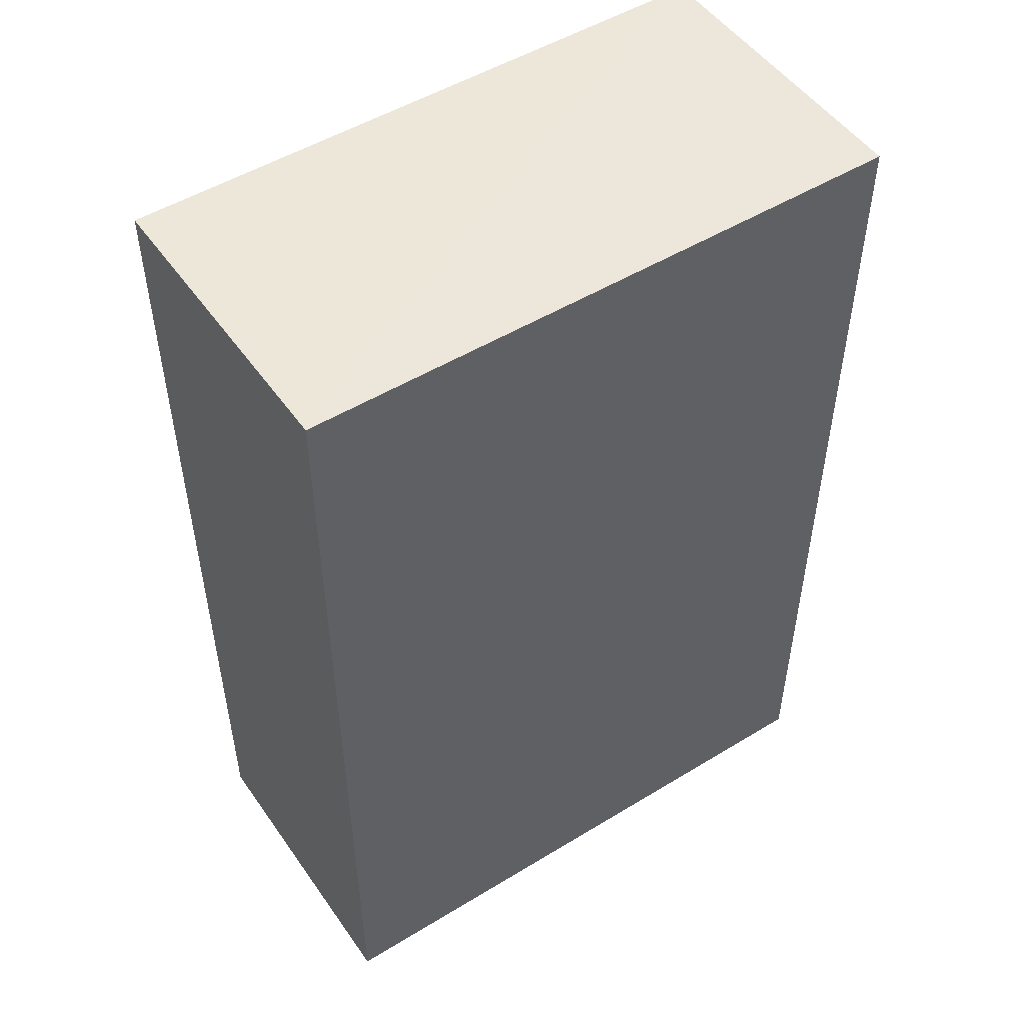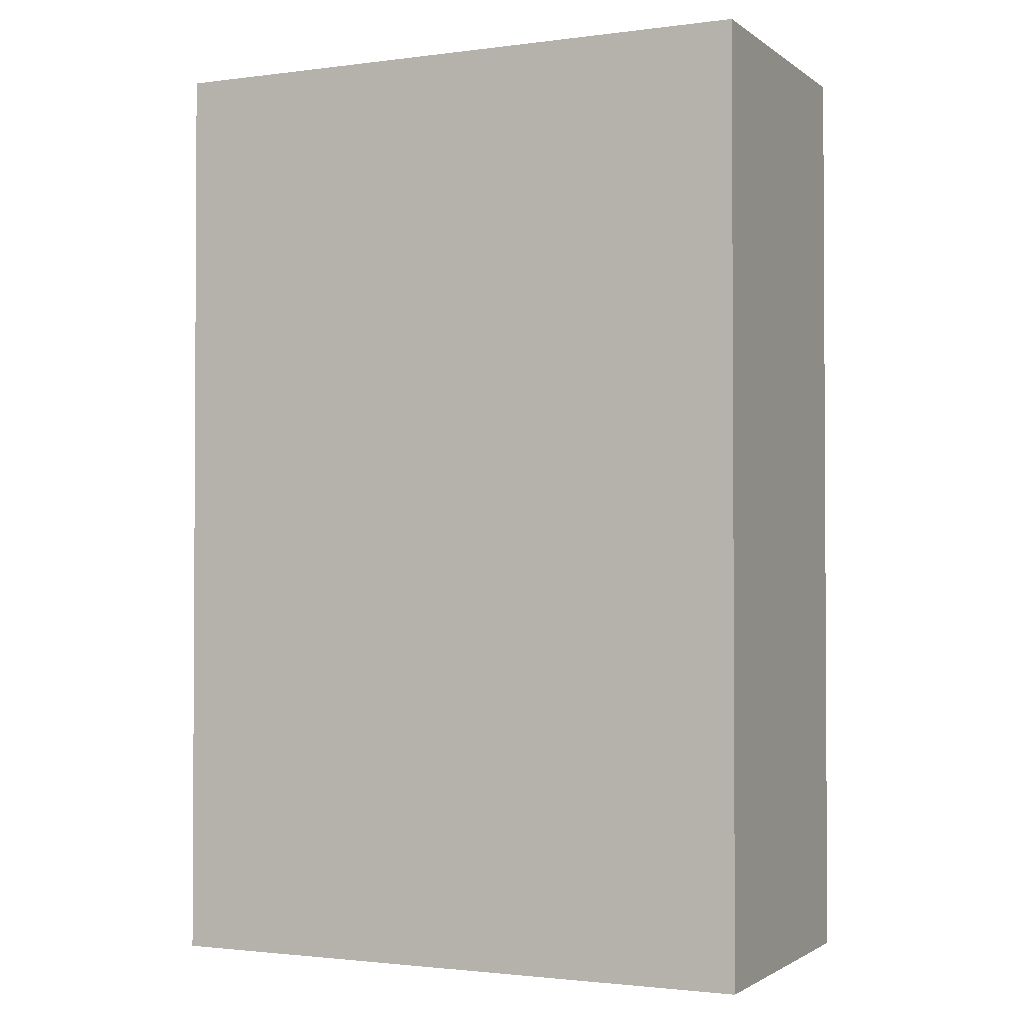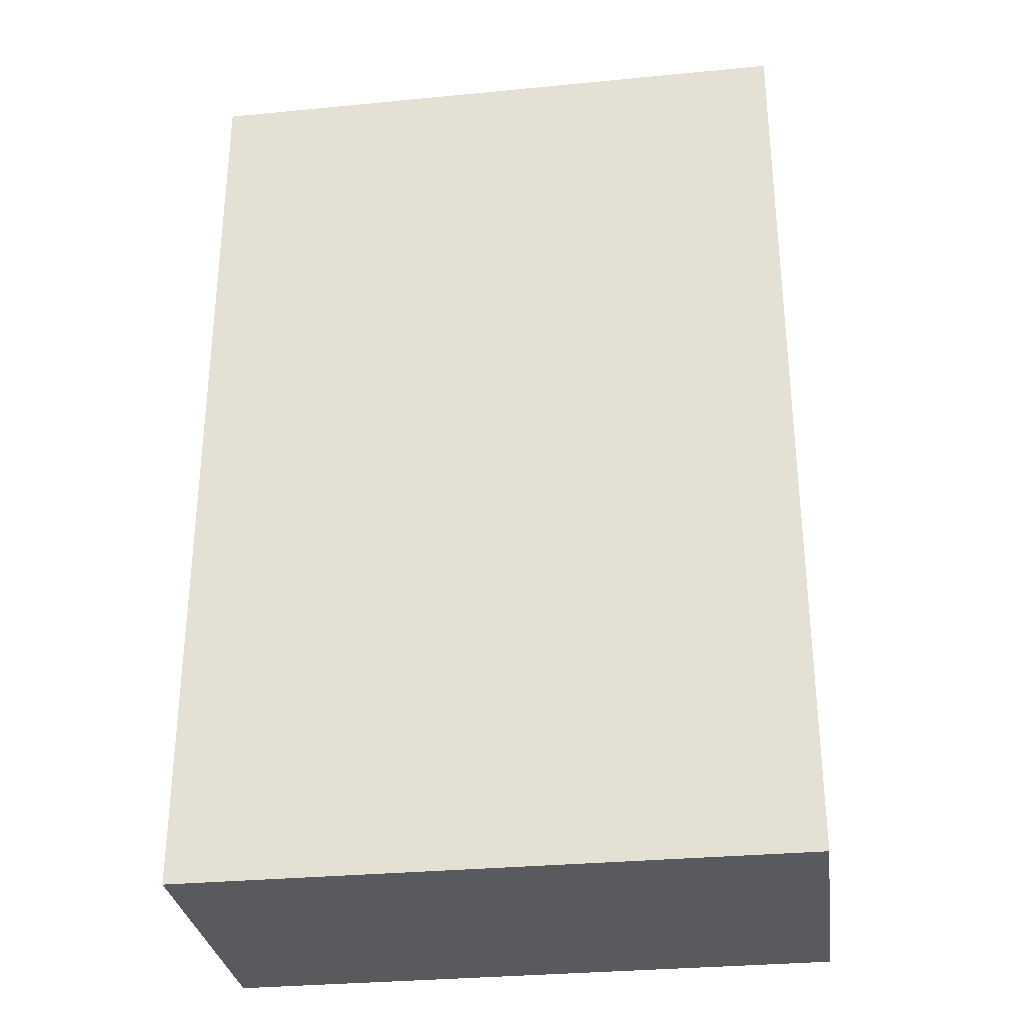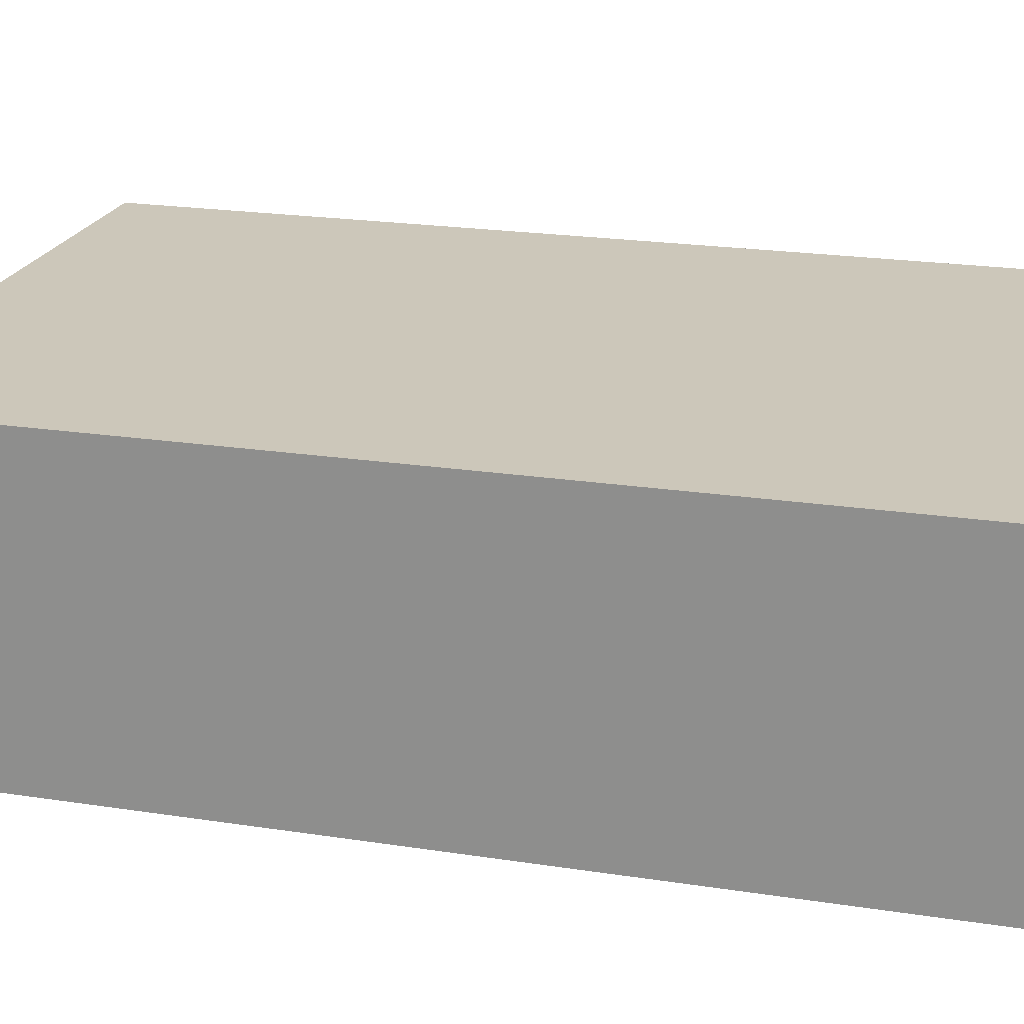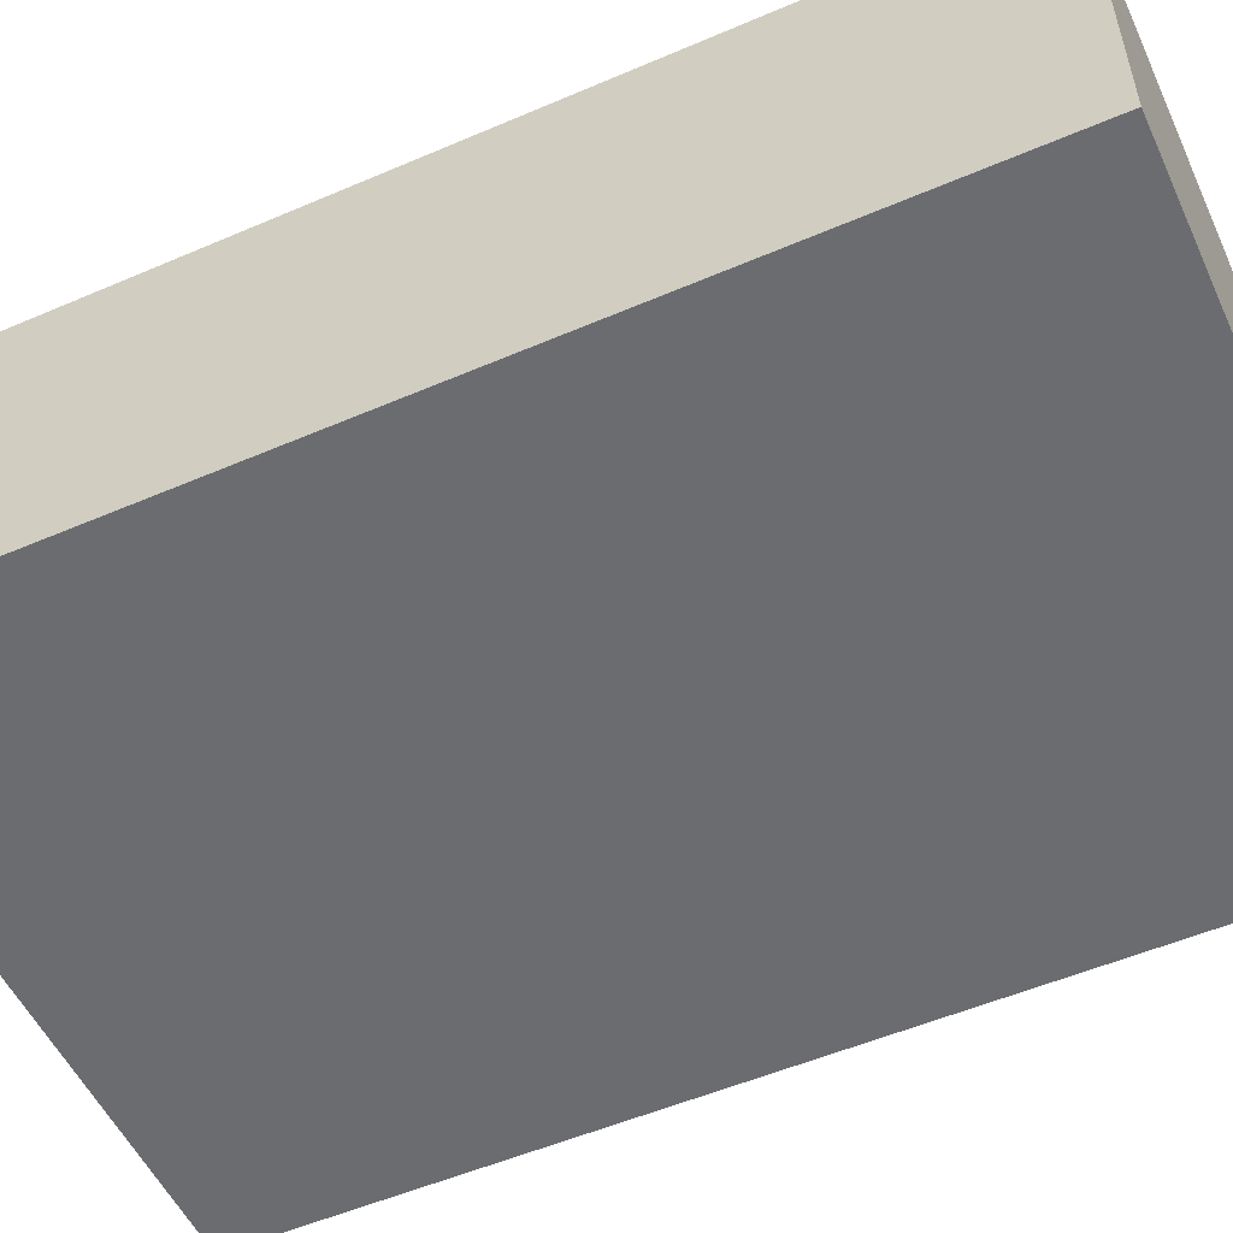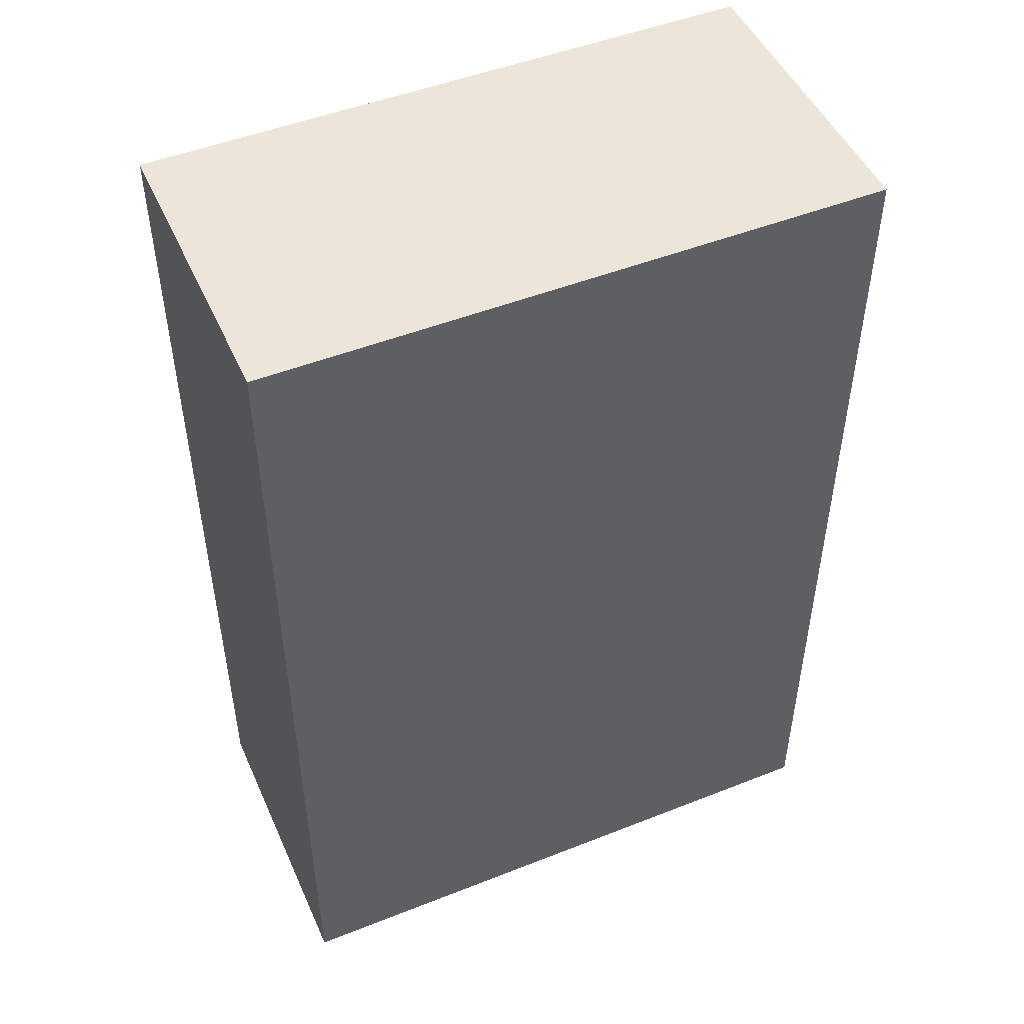
<metadata>
{"format":"obj","ext":"obj","renderer":"f3d","projection":"perspective","resolution":1024,"background":"white","views":[{"elev":50.6,"azim":146.2,"up":"+Z"},{"elev":-1.8,"azim":25.1,"up":"+Z"},{"elev":-30.8,"azim":-172.1,"up":"+Z"},{"elev":21.5,"azim":105.2,"up":"+Y"},{"elev":-53.6,"azim":-65.4,"up":"+Y"},{"elev":49.0,"azim":-23.7,"up":"+Z"}]}
</metadata>
<code>
o 814
v 2226 1881 23.21
v 2226 1881 23.21
v 2226 1881 23.21
v 2226 1881 23.33
v 2226 1881 23.33
v 2226 1881 23.33
v 2226 1881 23.21
v 2226 1881 23.21
v 2226 1881 23.21
v 2226 1881 23.33
v 2226 1881 23.21
v 2226 1881 23.33
v 2226 1881 23.33
v 2226 1881 23.33
v 2226 1881 23.33
v 2226 1881 23.33
v 2226 1881 23.21
v 2226 1881 23.33
v 2226 1881 23.21
v 2226 1881 23.33
v 2226 1881 23.33
v 2226 1881 23.21
v 2226 1881 23.33
v 2226 1881 23.33
v 2226 1881 23.21
v 2226 1881 23.21
v 2226 1881 23.33
v 2226 1881 23.21
v 2226 1881 23.21
f 1 2 3
f 1 4 5
f 6 2 7
f 8 9 7
f 10 7 11
f 12 13 14
f 14 15 16
f 17 15 18
f 19 20 21
f 22 23 20
f 24 25 26
f 27 28 29

</code>
